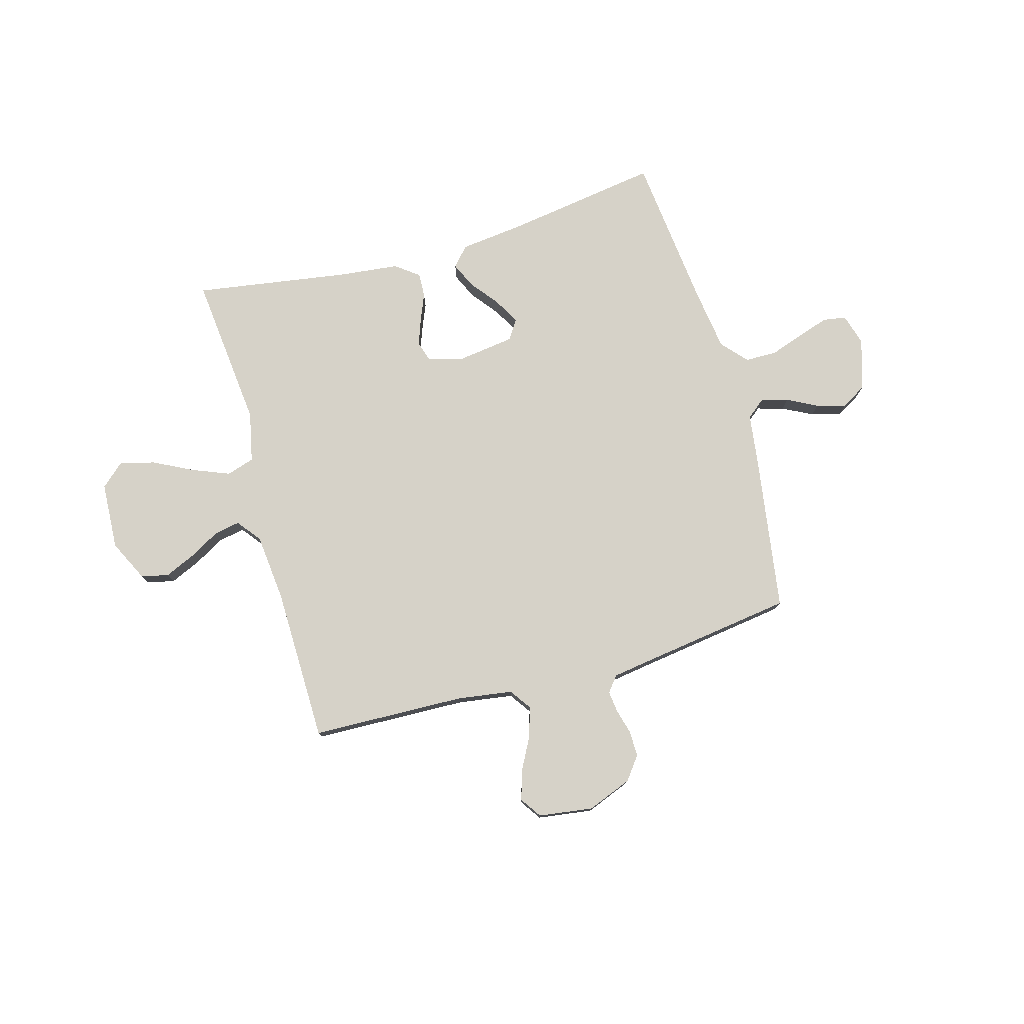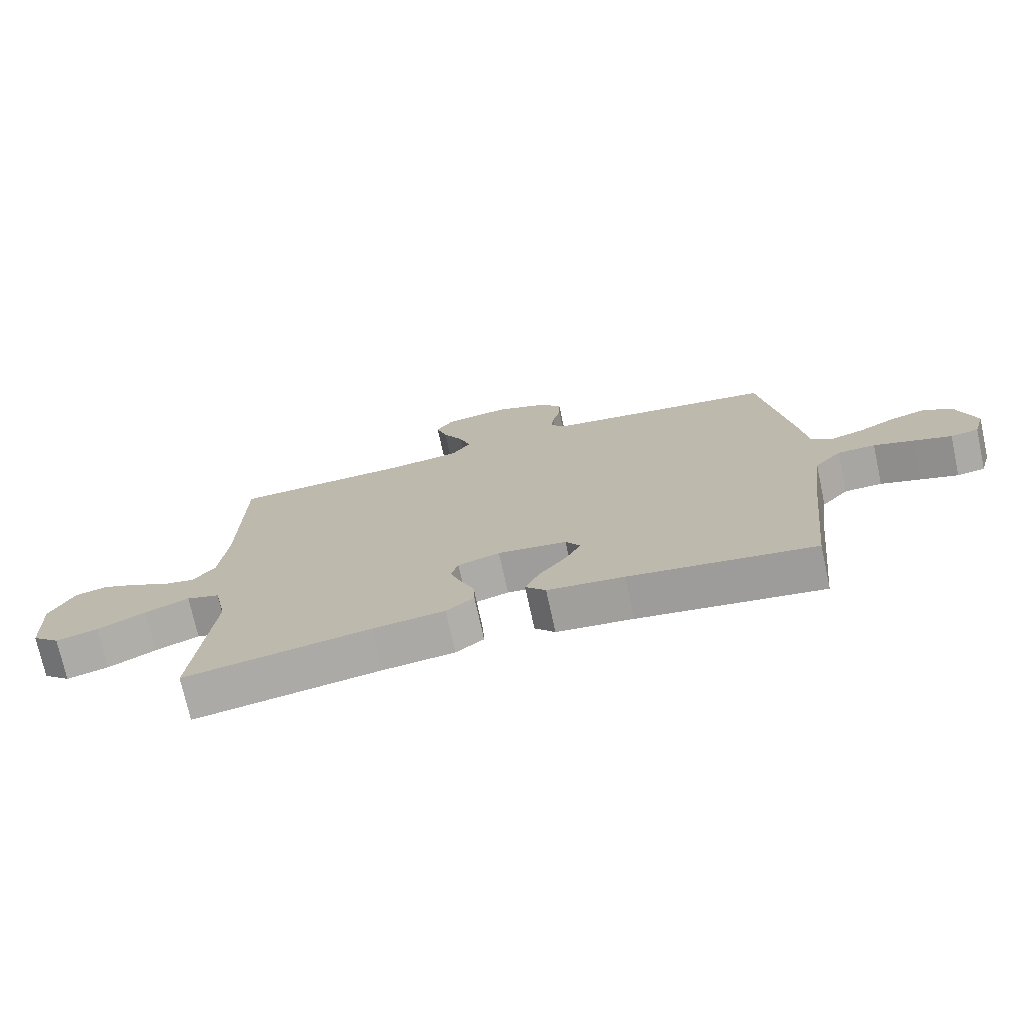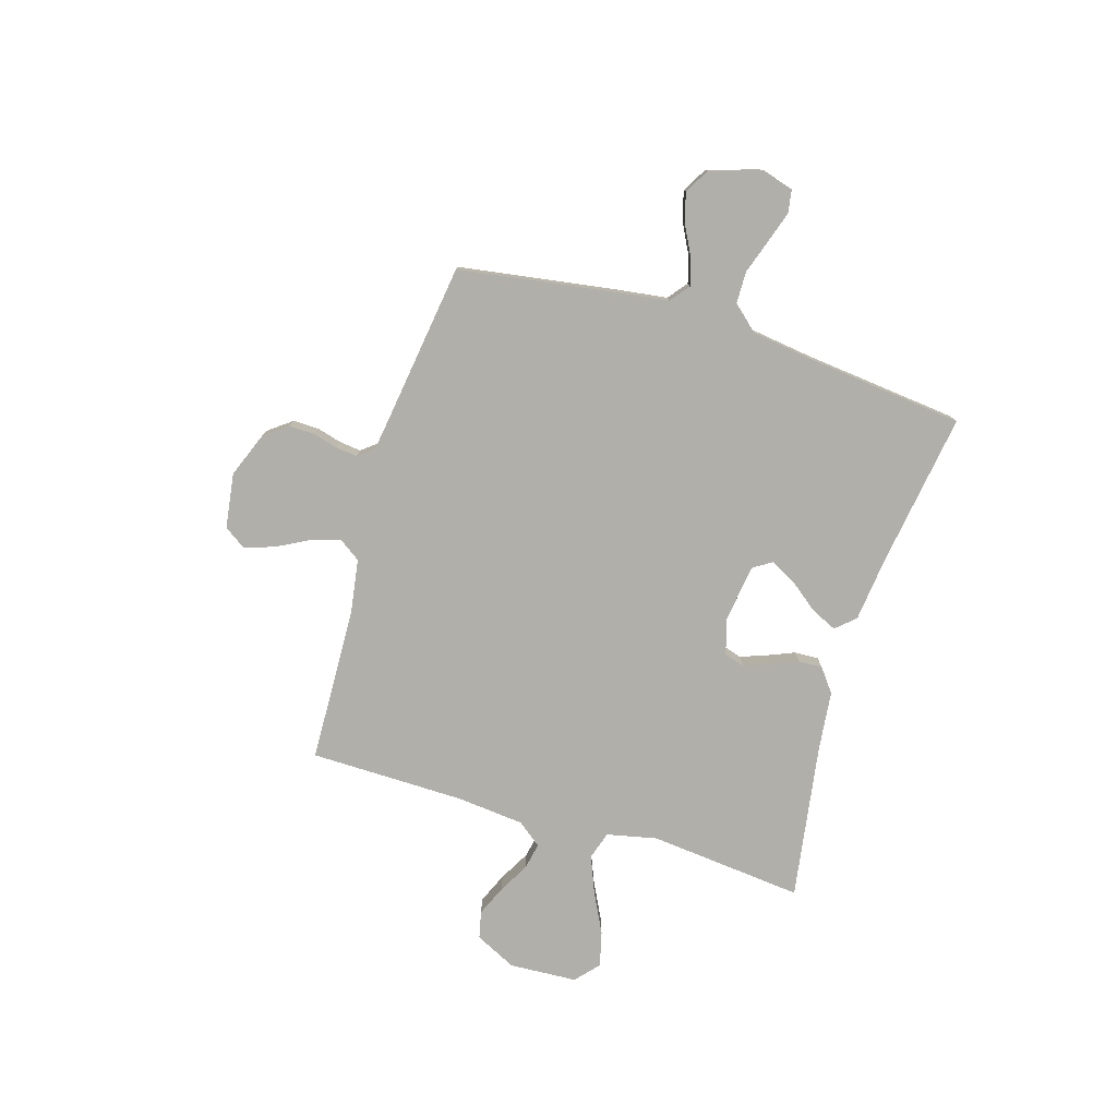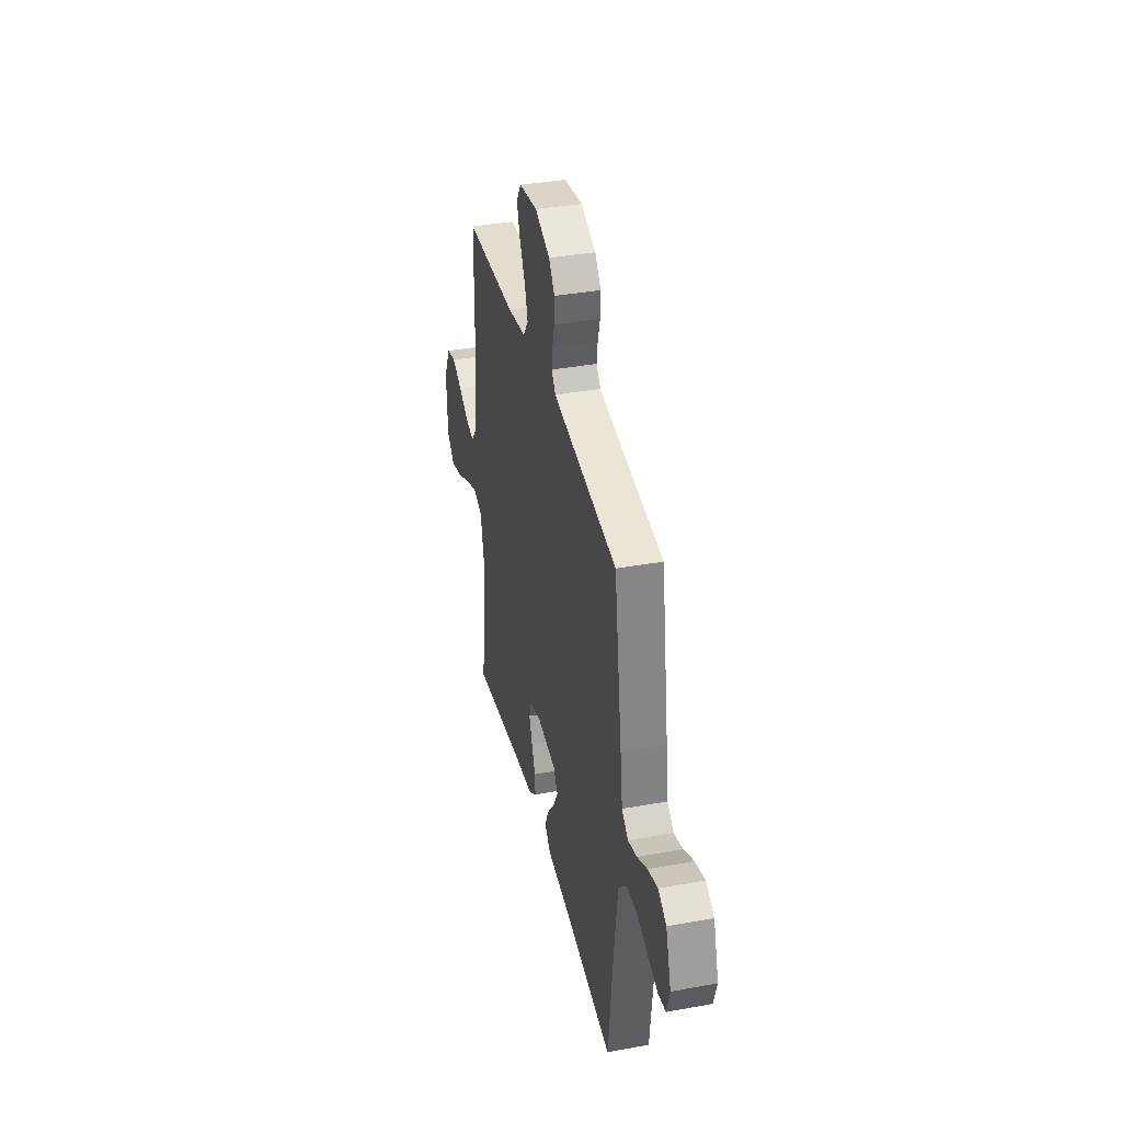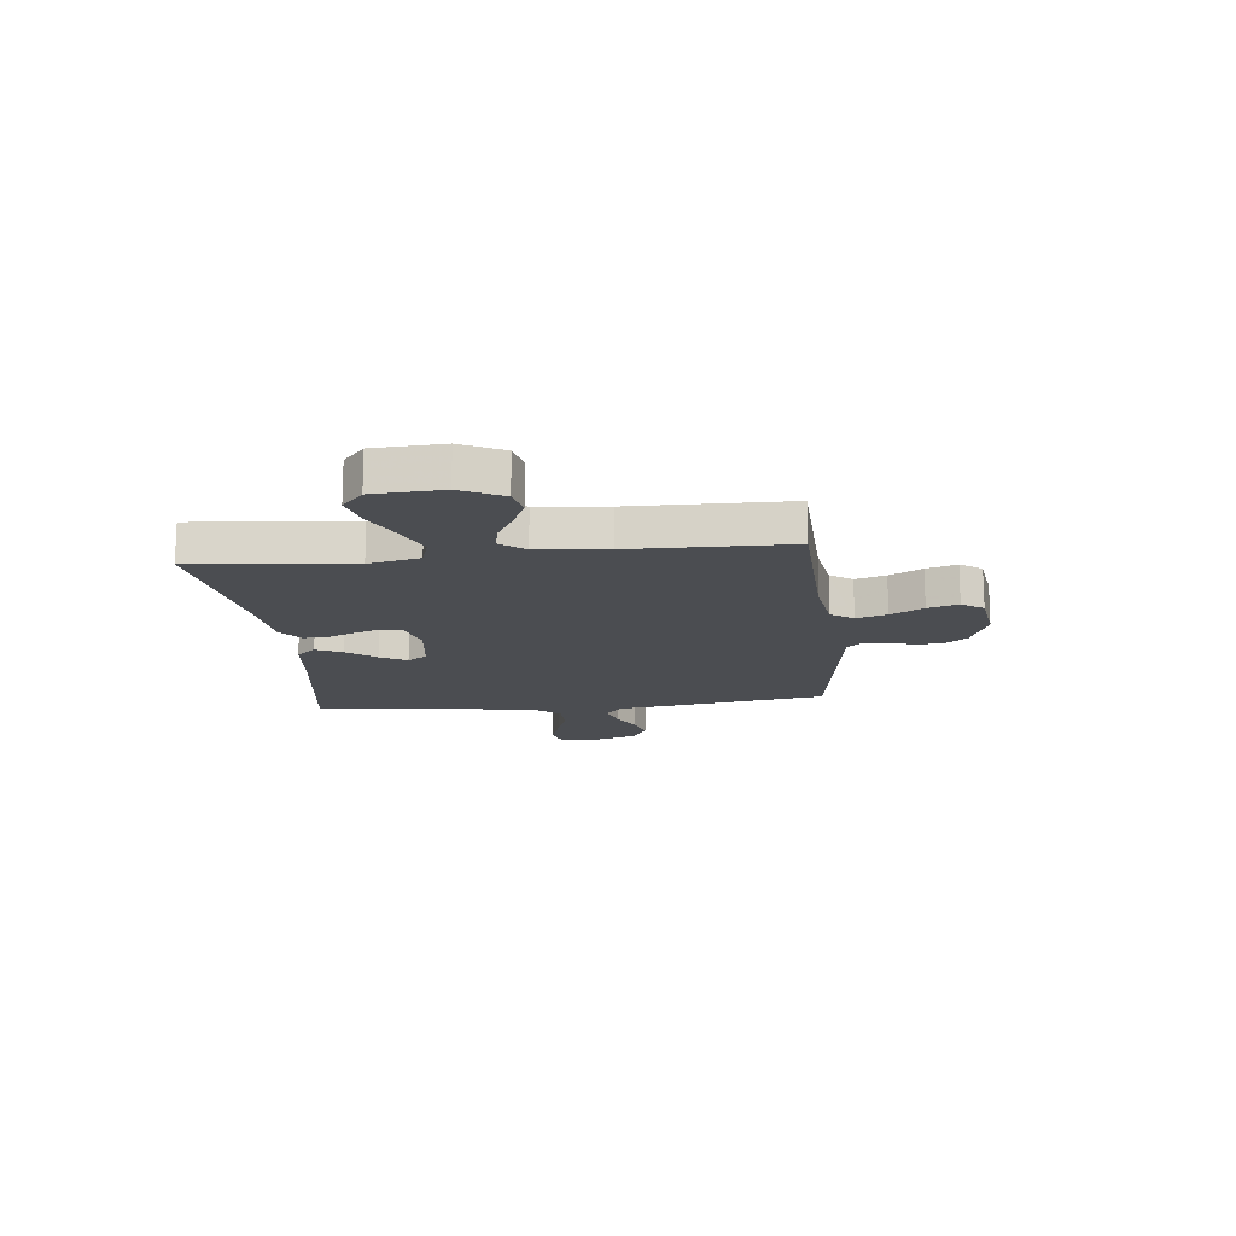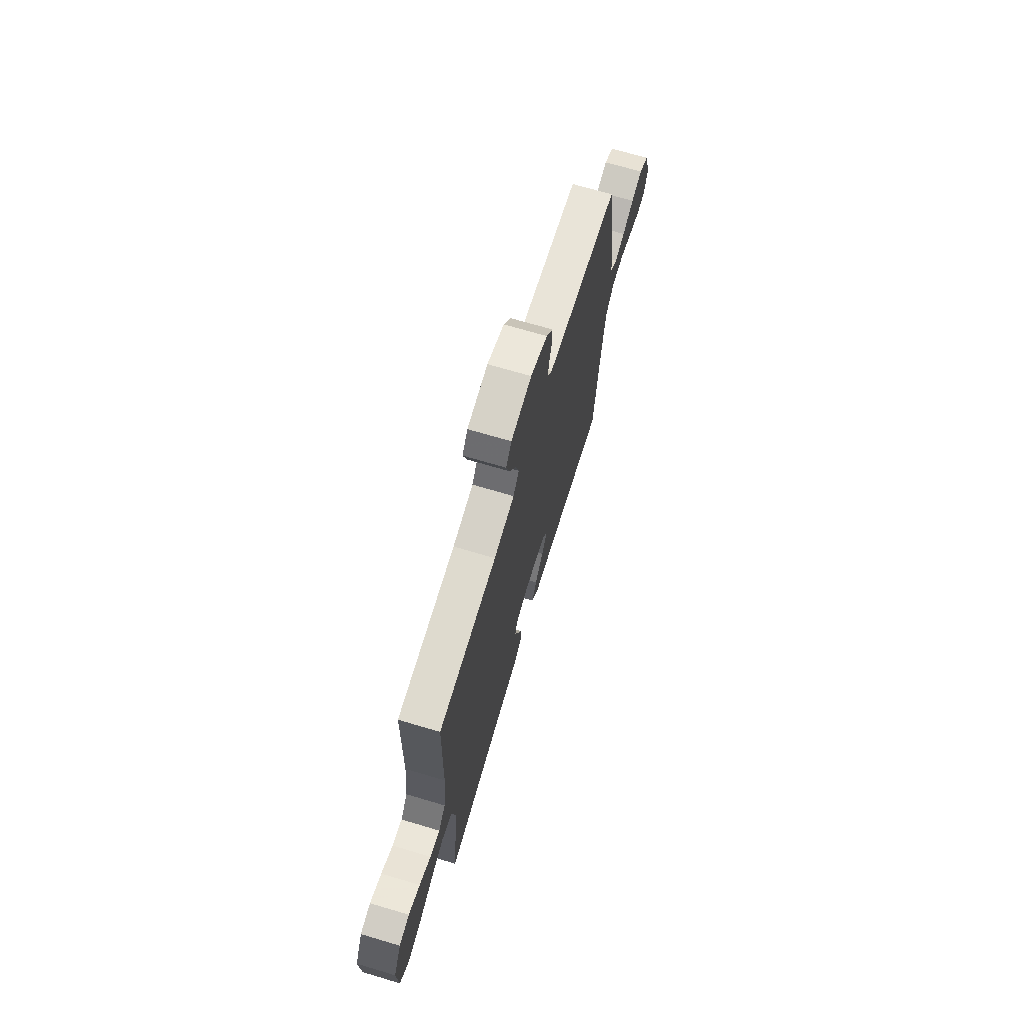
<metadata>
{"format":"obj","ext":"obj","renderer":"f3d","projection":"perspective","resolution":1024,"background":"white","views":[{"elev":77.5,"azim":-15.8,"up":"+Y"},{"elev":-73.7,"azim":12.3,"up":"+Z"},{"elev":-78.0,"azim":73.2,"up":"+Y"},{"elev":37.0,"azim":76.8,"up":"+Z"},{"elev":-15.6,"azim":-83.9,"up":"+Y"},{"elev":69.3,"azim":-73.4,"up":"+Z"}]}
</metadata>
<code>
v 0.5 0.07 0.5
v 0.546 0.07 0.2
v 0.56 0.07 0.097
v 0.597 0.07 0.067
v 0.649 0.07 0.082
v 0.707 0.07 0.112
v 0.764 0.07 0.128
v 0.812 0.07 0.1
v 0.843 0.07 0
v 0.825 0.07 -0.061
v 0.78 0.07 -0.068
v 0.719 0.07 -0.048
v 0.654 0.07 -0.026
v 0.593 0.07 -0.027
v 0.549 0.07 -0.076
v 0.532 0.07 -0.2
v 0.5 0.07 -0.5
v 0.2 0.07 -0.455
v 0.076 0.07 -0.441
v 0.043 0.07 -0.404
v 0.066 0.07 -0.354
v 0.109 0.07 -0.299
v 0.136 0.07 -0.249
v 0.112 0.07 -0.212
v 0 0.07 -0.197
v -0.068 0.07 -0.217
v -0.08 0.07 -0.256
v -0.062 0.07 -0.306
v -0.04 0.07 -0.359
v -0.038 0.07 -0.406
v -0.083 0.07 -0.44
v -0.2 0.07 -0.453
v -0.5 0.07 -0.5
v -0.47 0.07 -0.2
v -0.491 0.07 -0.103
v -0.545 0.07 -0.086
v -0.617 0.07 -0.115
v -0.694 0.07 -0.154
v -0.762 0.07 -0.171
v -0.807 0.07 -0.131
v -0.814 0.07 0
v -0.775 0.07 0.08
v -0.722 0.07 0.092
v -0.663 0.07 0.066
v -0.604 0.07 0.033
v -0.553 0.07 0.023
v -0.517 0.07 0.069
v -0.504 0.07 0.2
v -0.5 0.07 0.5
v -0.2 0.07 0.51
v -0.094 0.07 0.526
v -0.065 0.07 0.568
v -0.083 0.07 0.626
v -0.116 0.07 0.688
v -0.134 0.07 0.746
v -0.106 0.07 0.787
v 0 0.07 0.802
v 0.087 0.07 0.768
v 0.121 0.07 0.723
v 0.12 0.07 0.673
v 0.107 0.07 0.625
v 0.102 0.07 0.583
v 0.126 0.07 0.553
v 0.2 0.07 0.542
v 0.5 0 0.5
v 0.546 0 0.2
v 0.56 0 0.097
v 0.597 0 0.067
v 0.649 0 0.082
v 0.707 0 0.112
v 0.764 0 0.128
v 0.812 0 0.1
v 0.843 0 0
v 0.825 0 -0.061
v 0.78 0 -0.068
v 0.719 0 -0.048
v 0.654 0 -0.026
v 0.593 0 -0.027
v 0.549 0 -0.076
v 0.532 0 -0.2
v 0.5 0 -0.5
v 0.2 0 -0.455
v 0.076 0 -0.441
v 0.043 0 -0.404
v 0.066 0 -0.354
v 0.109 0 -0.299
v 0.136 0 -0.249
v 0.112 0 -0.212
v 0 0 -0.197
v -0.068 0 -0.217
v -0.08 0 -0.256
v -0.062 0 -0.306
v -0.04 0 -0.359
v -0.038 0 -0.406
v -0.083 0 -0.44
v -0.2 0 -0.453
v -0.5 0 -0.5
v -0.47 0 -0.2
v -0.491 0 -0.103
v -0.545 0 -0.086
v -0.617 0 -0.115
v -0.694 0 -0.154
v -0.762 0 -0.171
v -0.807 0 -0.131
v -0.814 0 0
v -0.775 0 0.08
v -0.722 0 0.092
v -0.663 0 0.066
v -0.604 0 0.033
v -0.553 0 0.023
v -0.517 0 0.069
v -0.504 0 0.2
v -0.5 0 0.5
v -0.2 0 0.51
v -0.094 0 0.526
v -0.065 0 0.568
v -0.083 0 0.626
v -0.116 0 0.688
v -0.134 0 0.746
v -0.106 0 0.787
v 0 0 0.802
v 0.087 0 0.768
v 0.121 0 0.723
v 0.12 0 0.673
v 0.107 0 0.625
v 0.102 0 0.583
v 0.126 0 0.553
v 0.2 0 0.542
f 58 59 60 61
f 58 61 62
f 57 58 62
f 56 57 62
f 53 54 55 56
f 52 53 56 62
f 51 52 62 63
f 48 49 50
f 47 48 50 51
f 46 47 51 63
f 42 43 44 45
f 40 41 42 45
f 40 45 46
f 37 38 39 40
f 36 37 40 46
f 35 36 46 63
f 32 33 34
f 28 29 30 31
f 27 28 31 32
f 26 27 32 34
f 19 20 21 22
f 18 19 22 23
f 16 17 18 23
f 15 16 23 24
f 10 11 12 13
f 8 9 10 13
f 8 13 14
f 5 6 7 8
f 4 5 8 14
f 3 4 14 15
f 64 1 2 3
f 25 26 34 35
f 25 35 63 64
f 24 25 64
f 3 15 24 64
f 125 124 123 122
f 126 125 122
f 126 122 121
f 126 121 120
f 120 119 118 117
f 126 120 117 116
f 127 126 116 115
f 114 113 112
f 115 114 112 111
f 127 115 111 110
f 109 108 107 106
f 109 106 105 104
f 110 109 104
f 104 103 102 101
f 110 104 101 100
f 127 110 100 99
f 98 97 96
f 95 94 93 92
f 96 95 92 91
f 98 96 91 90
f 86 85 84 83
f 87 86 83 82
f 87 82 81 80
f 88 87 80 79
f 77 76 75 74
f 77 74 73 72
f 78 77 72
f 72 71 70 69
f 78 72 69 68
f 79 78 68 67
f 67 66 65 128
f 99 98 90 89
f 128 127 99 89
f 128 89 88
f 128 88 79 67
f 1 65 66 2
f 2 66 67 3
f 3 67 68 4
f 4 68 69 5
f 5 69 70 6
f 6 70 71 7
f 7 71 72 8
f 8 72 73 9
f 9 73 74 10
f 10 74 75 11
f 11 75 76 12
f 12 76 77 13
f 13 77 78 14
f 14 78 79 15
f 15 79 80 16
f 16 80 81 17
f 17 81 82 18
f 18 82 83 19
f 19 83 84 20
f 20 84 85 21
f 21 85 86 22
f 22 86 87 23
f 23 87 88 24
f 24 88 89 25
f 25 89 90 26
f 26 90 91 27
f 27 91 92 28
f 28 92 93 29
f 29 93 94 30
f 30 94 95 31
f 31 95 96 32
f 32 96 97 33
f 33 97 98 34
f 34 98 99 35
f 35 99 100 36
f 36 100 101 37
f 37 101 102 38
f 38 102 103 39
f 39 103 104 40
f 40 104 105 41
f 41 105 106 42
f 42 106 107 43
f 43 107 108 44
f 44 108 109 45
f 45 109 110 46
f 46 110 111 47
f 47 111 112 48
f 48 112 113 49
f 49 113 114 50
f 50 114 115 51
f 51 115 116 52
f 52 116 117 53
f 53 117 118 54
f 54 118 119 55
f 55 119 120 56
f 56 120 121 57
f 57 121 122 58
f 58 122 123 59
f 59 123 124 60
f 60 124 125 61
f 61 125 126 62
f 62 126 127 63
f 63 127 128 64
f 64 128 65 1

</code>
